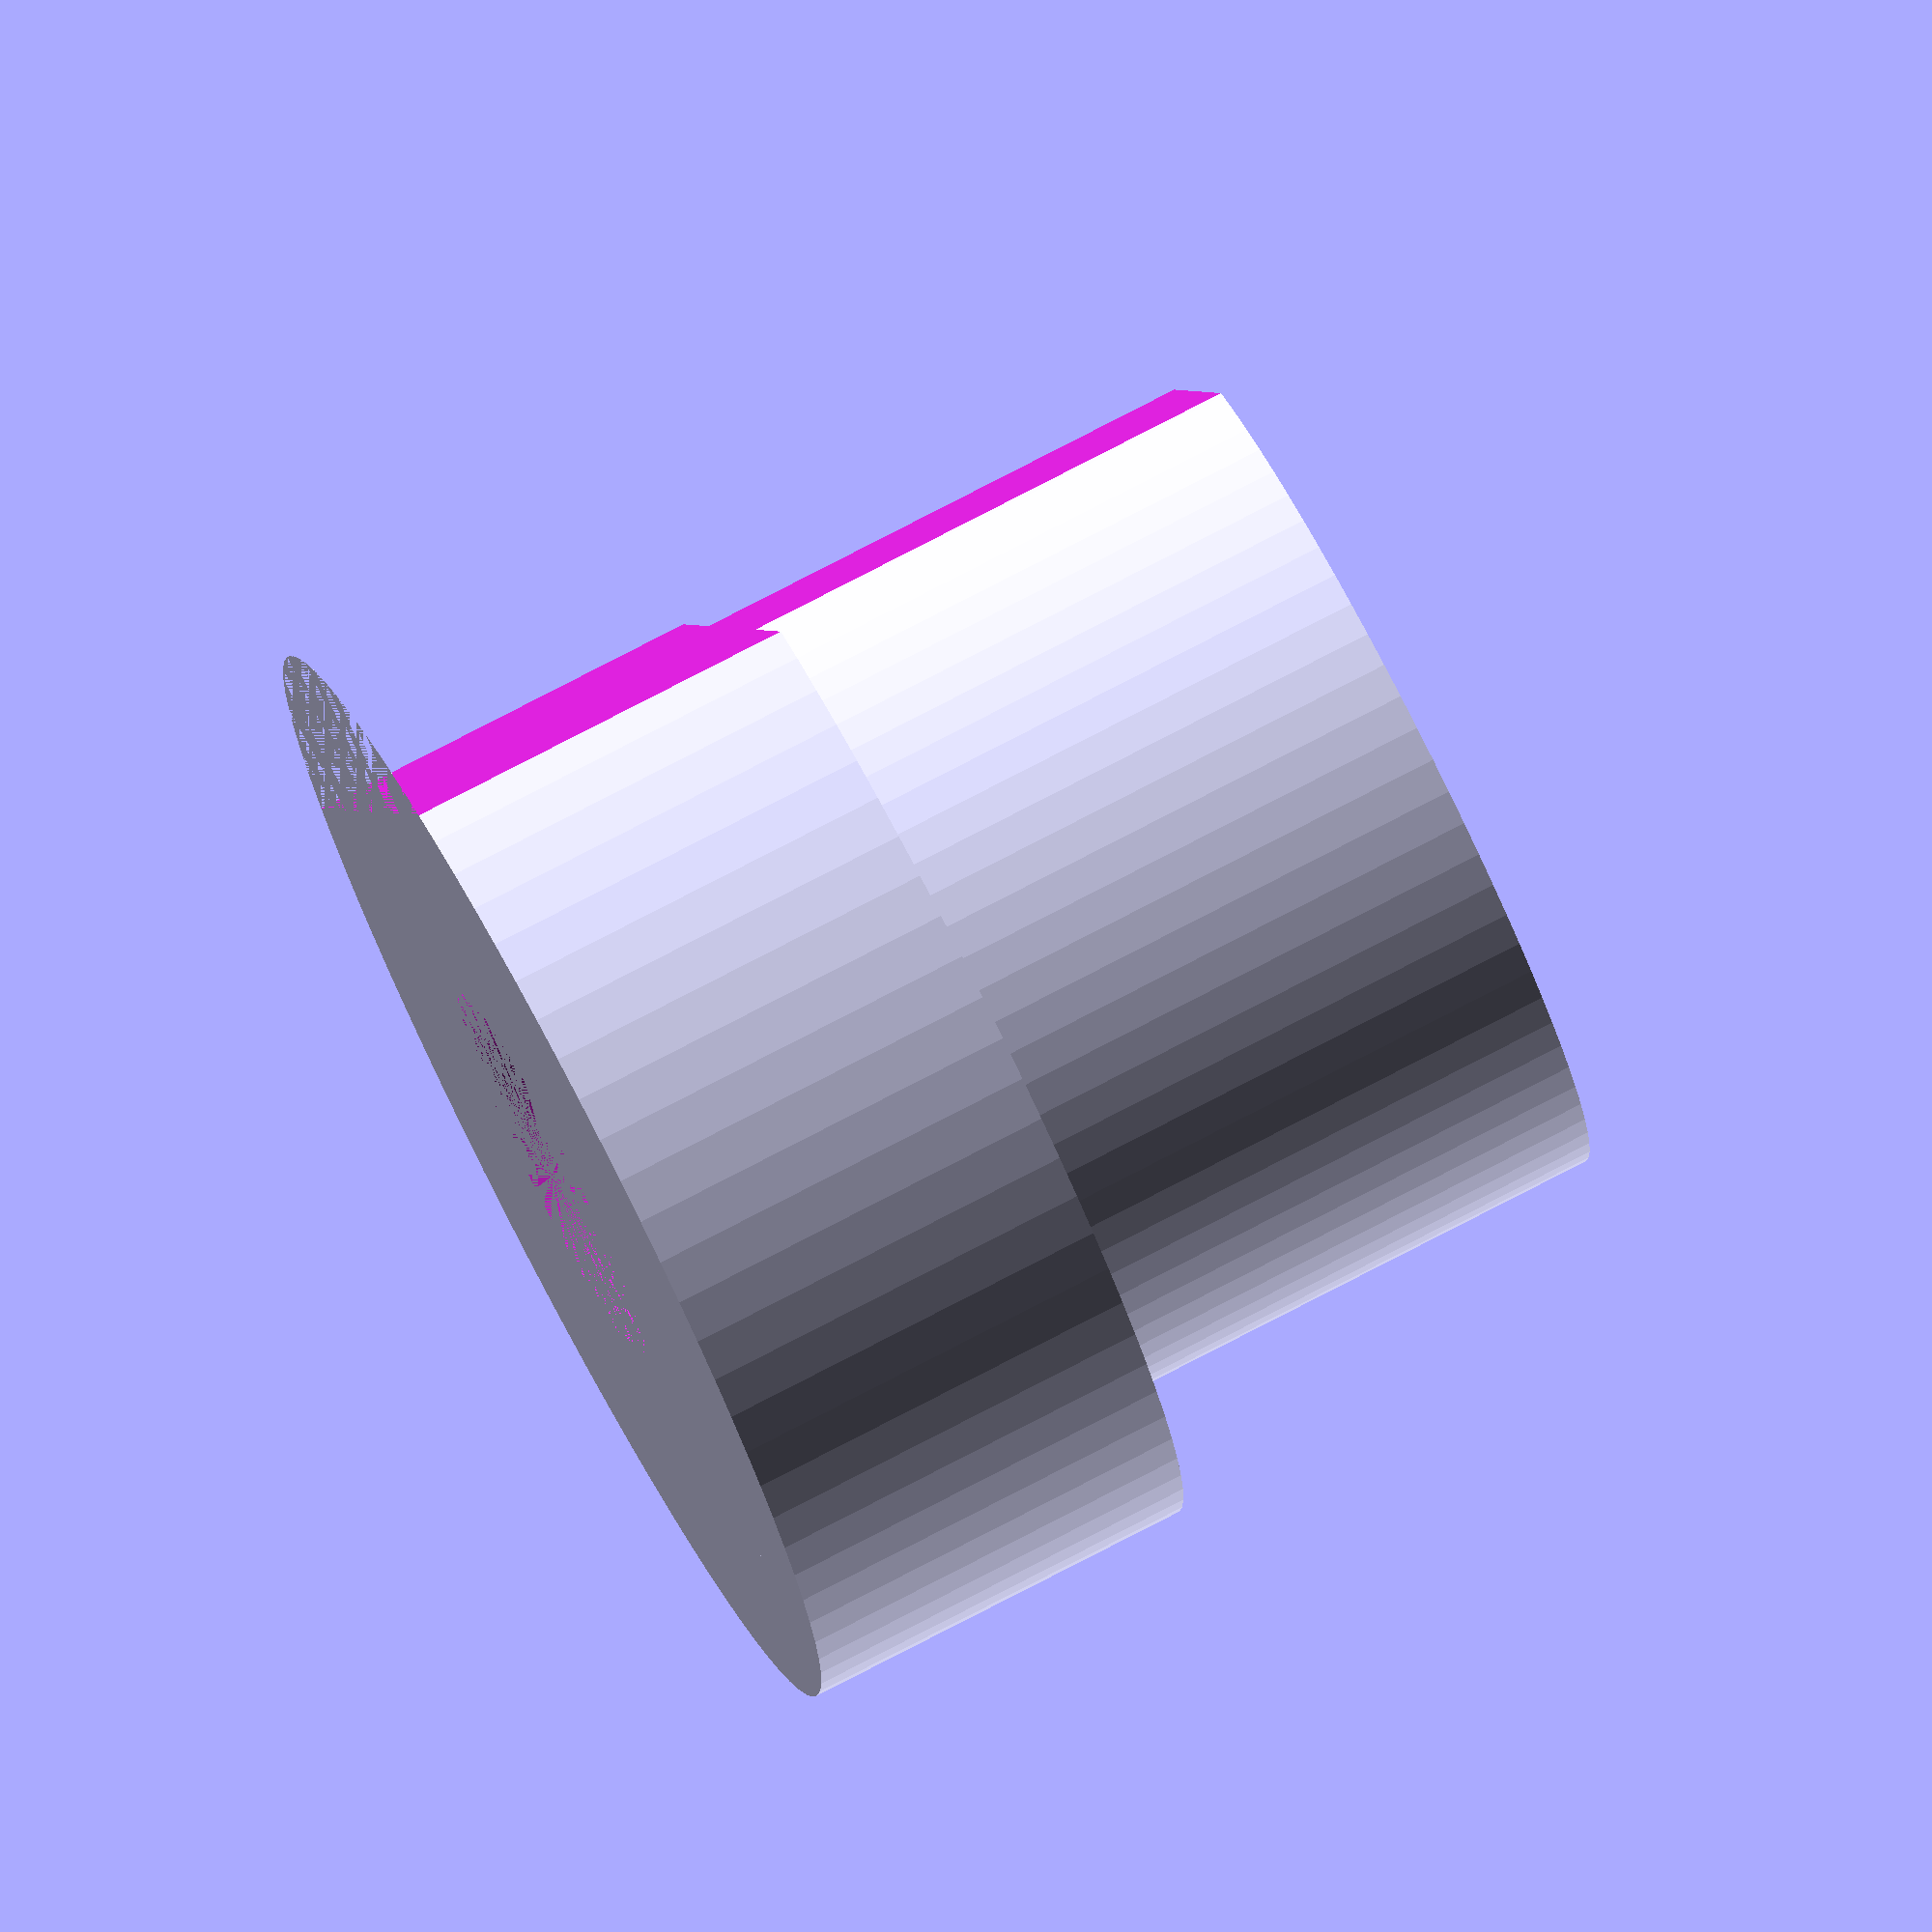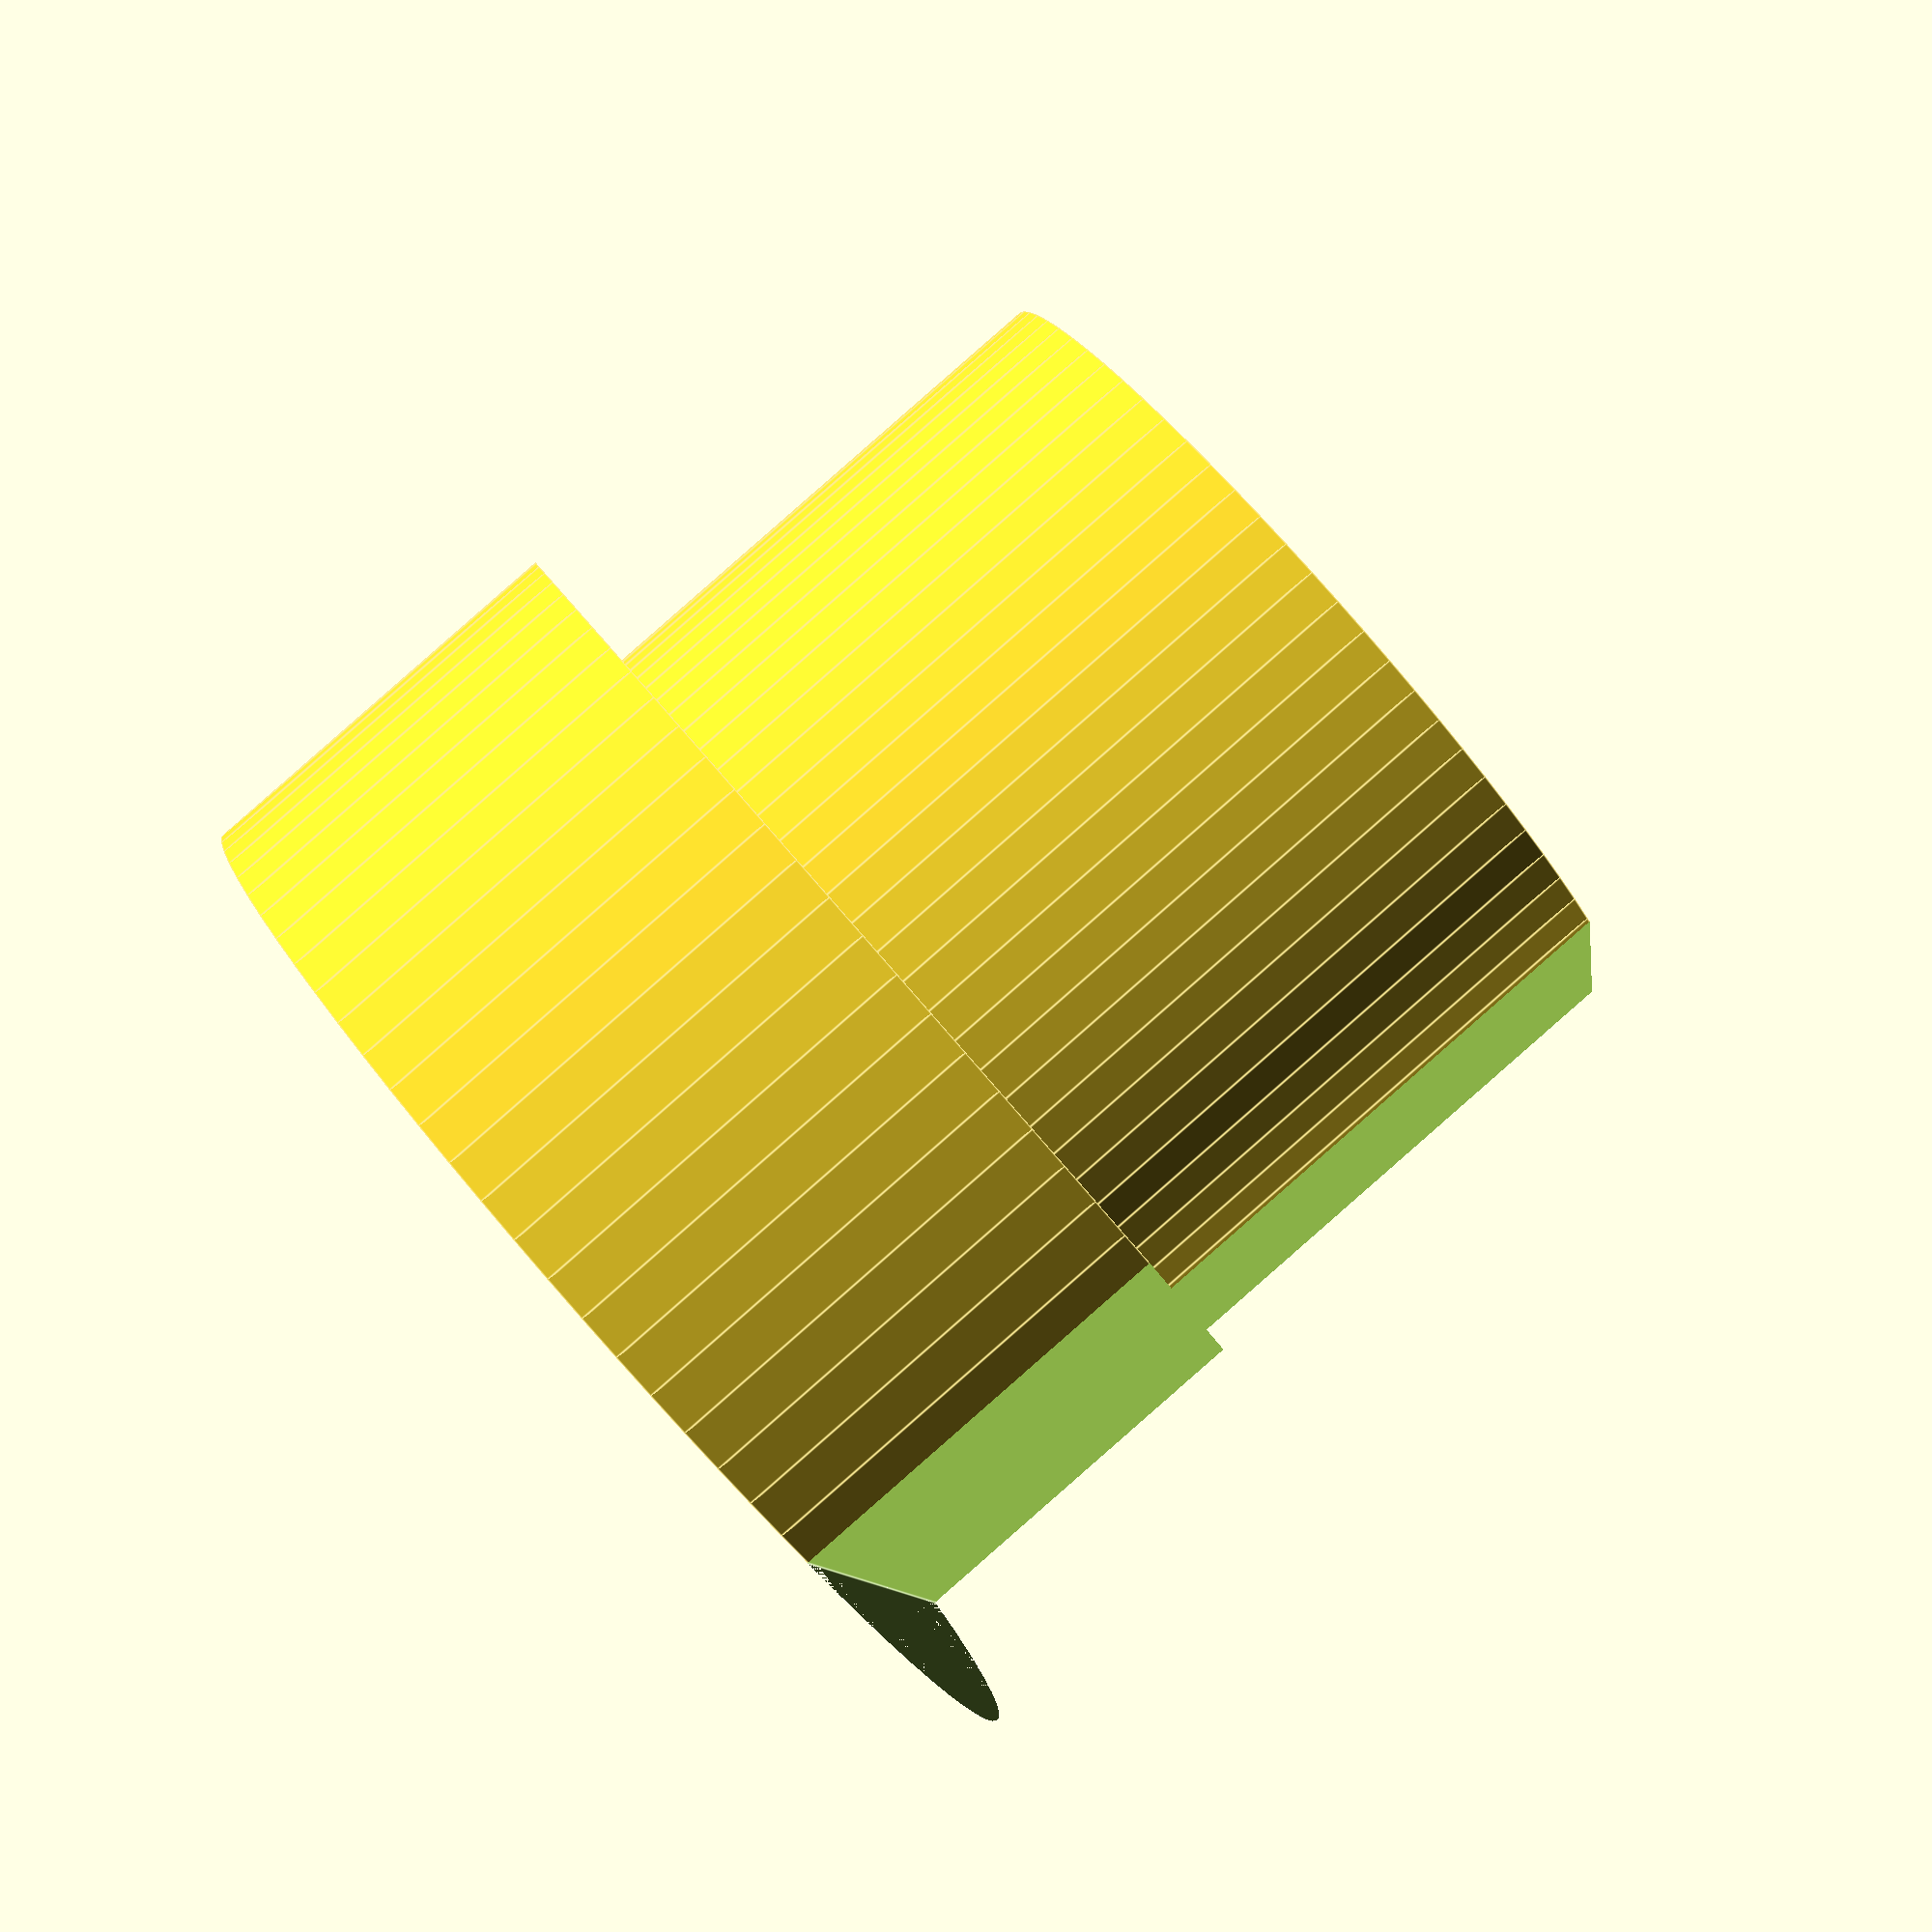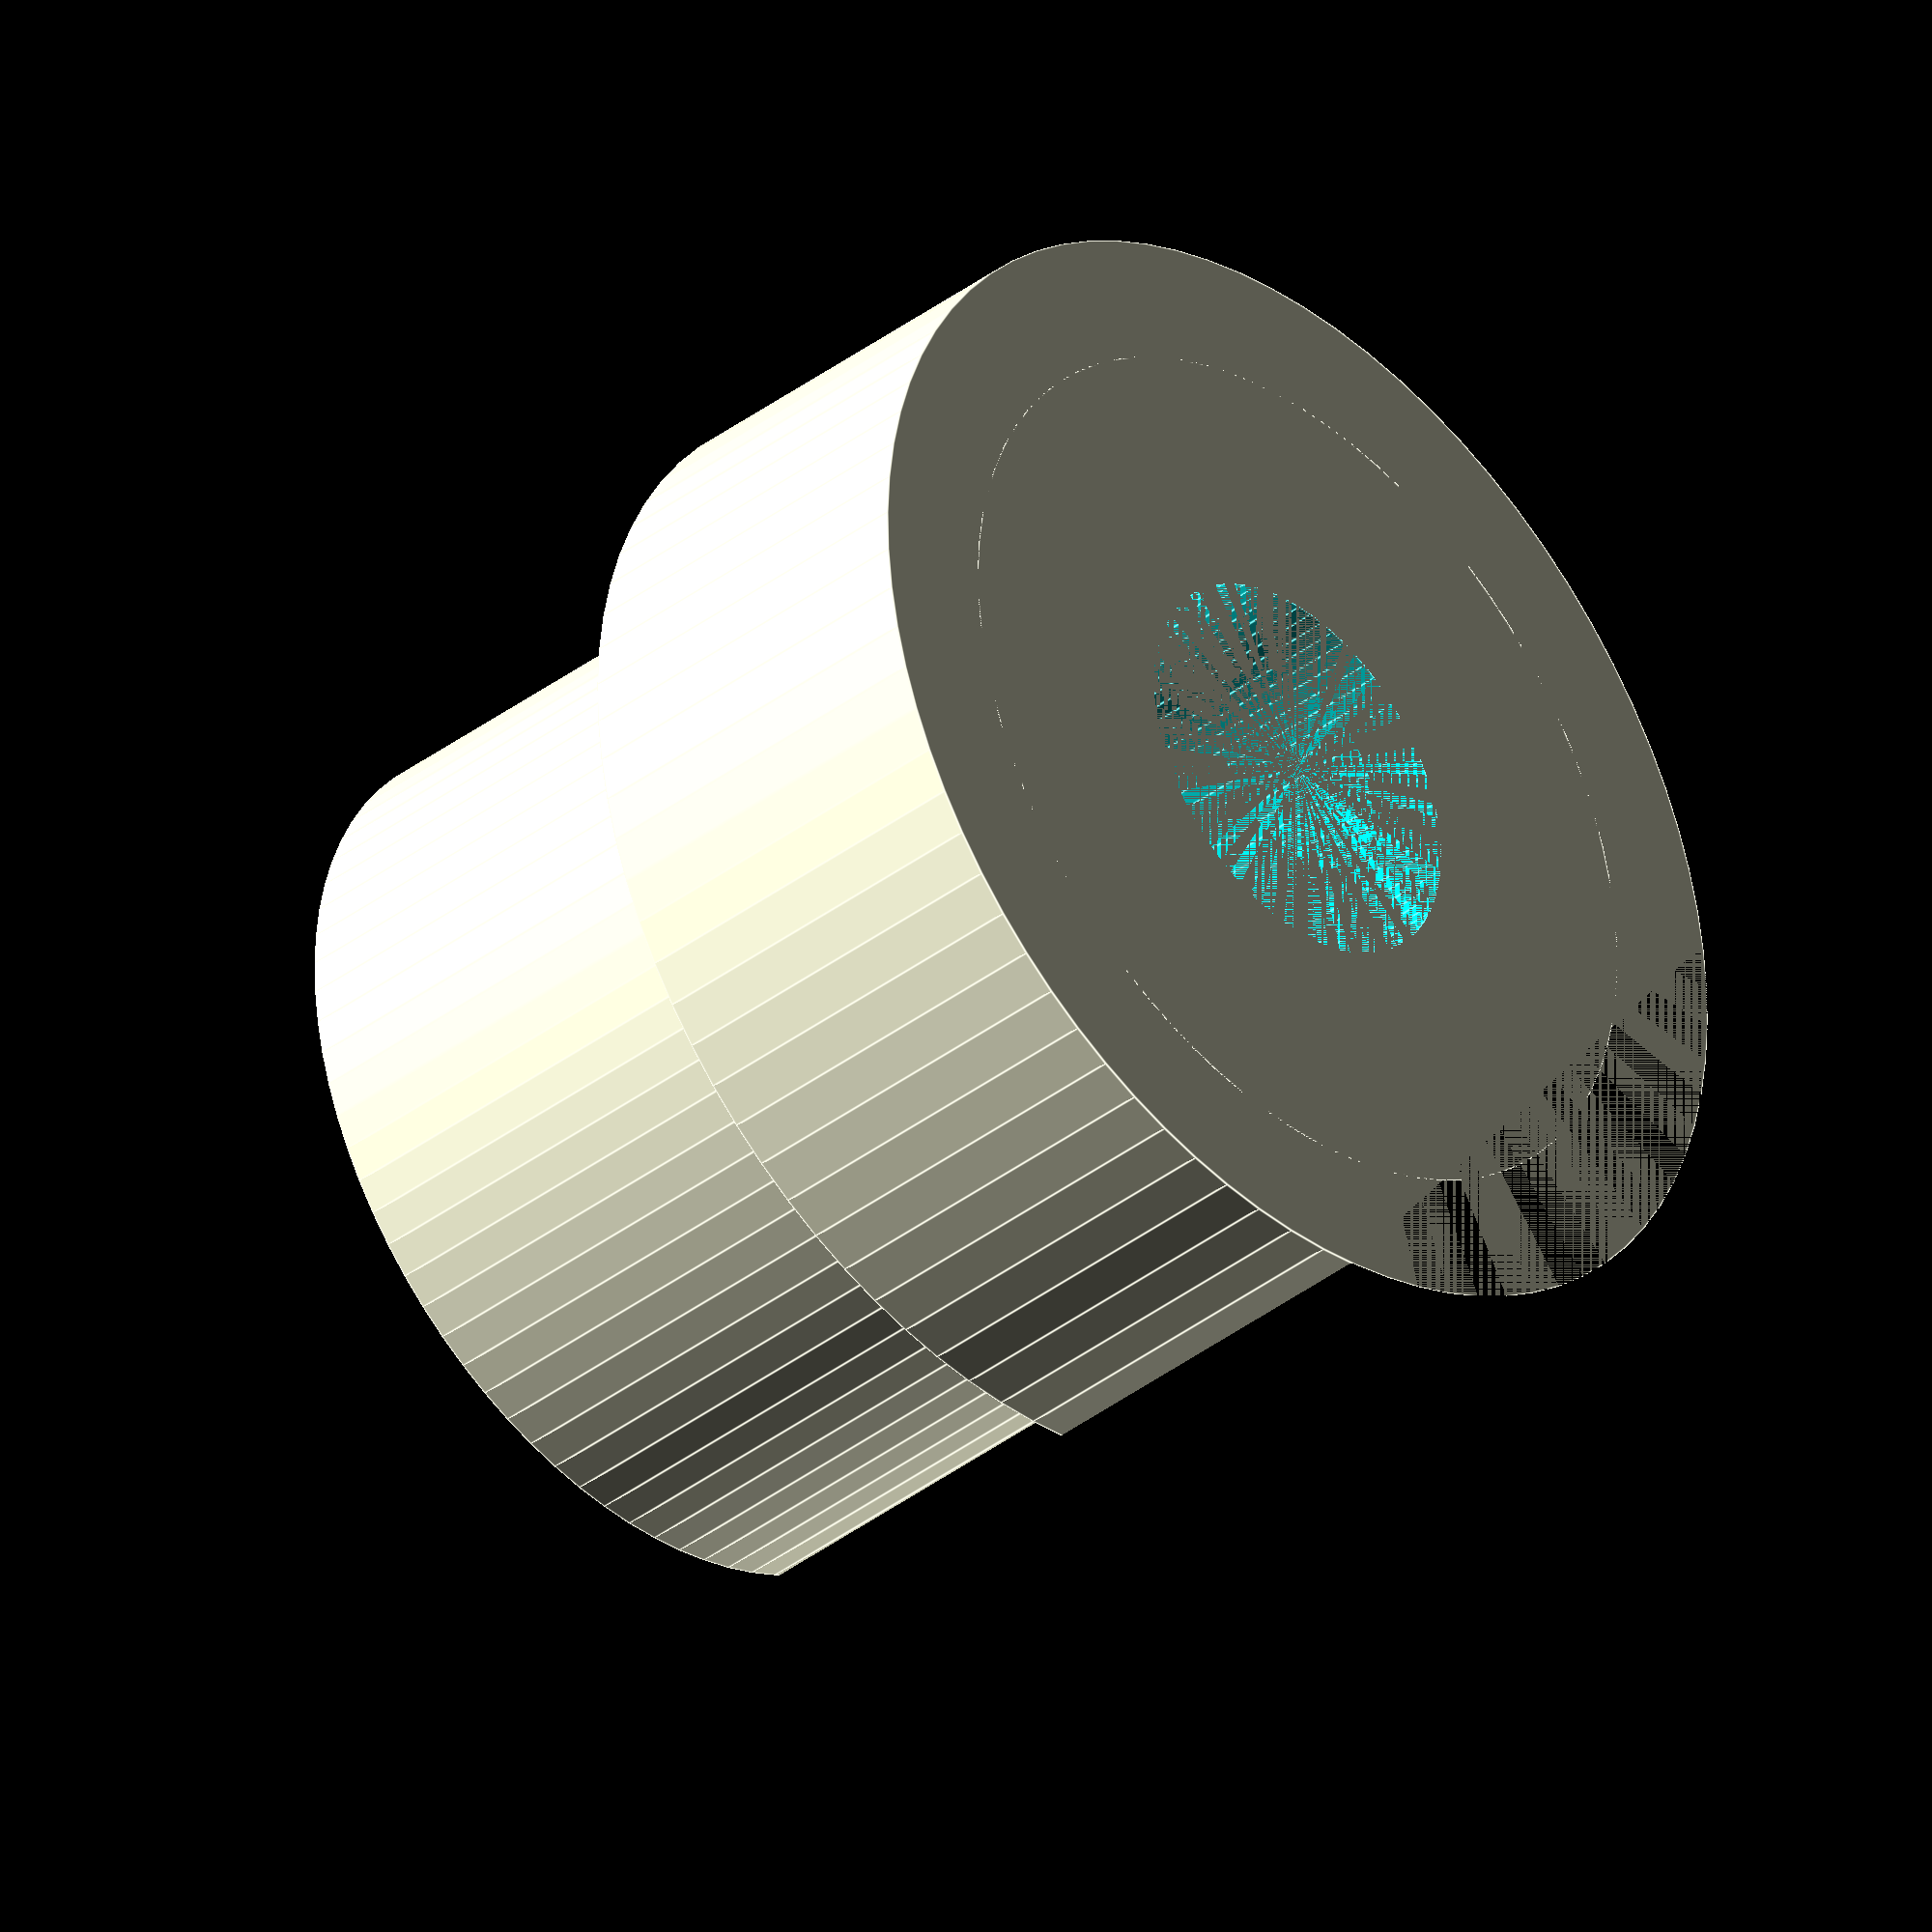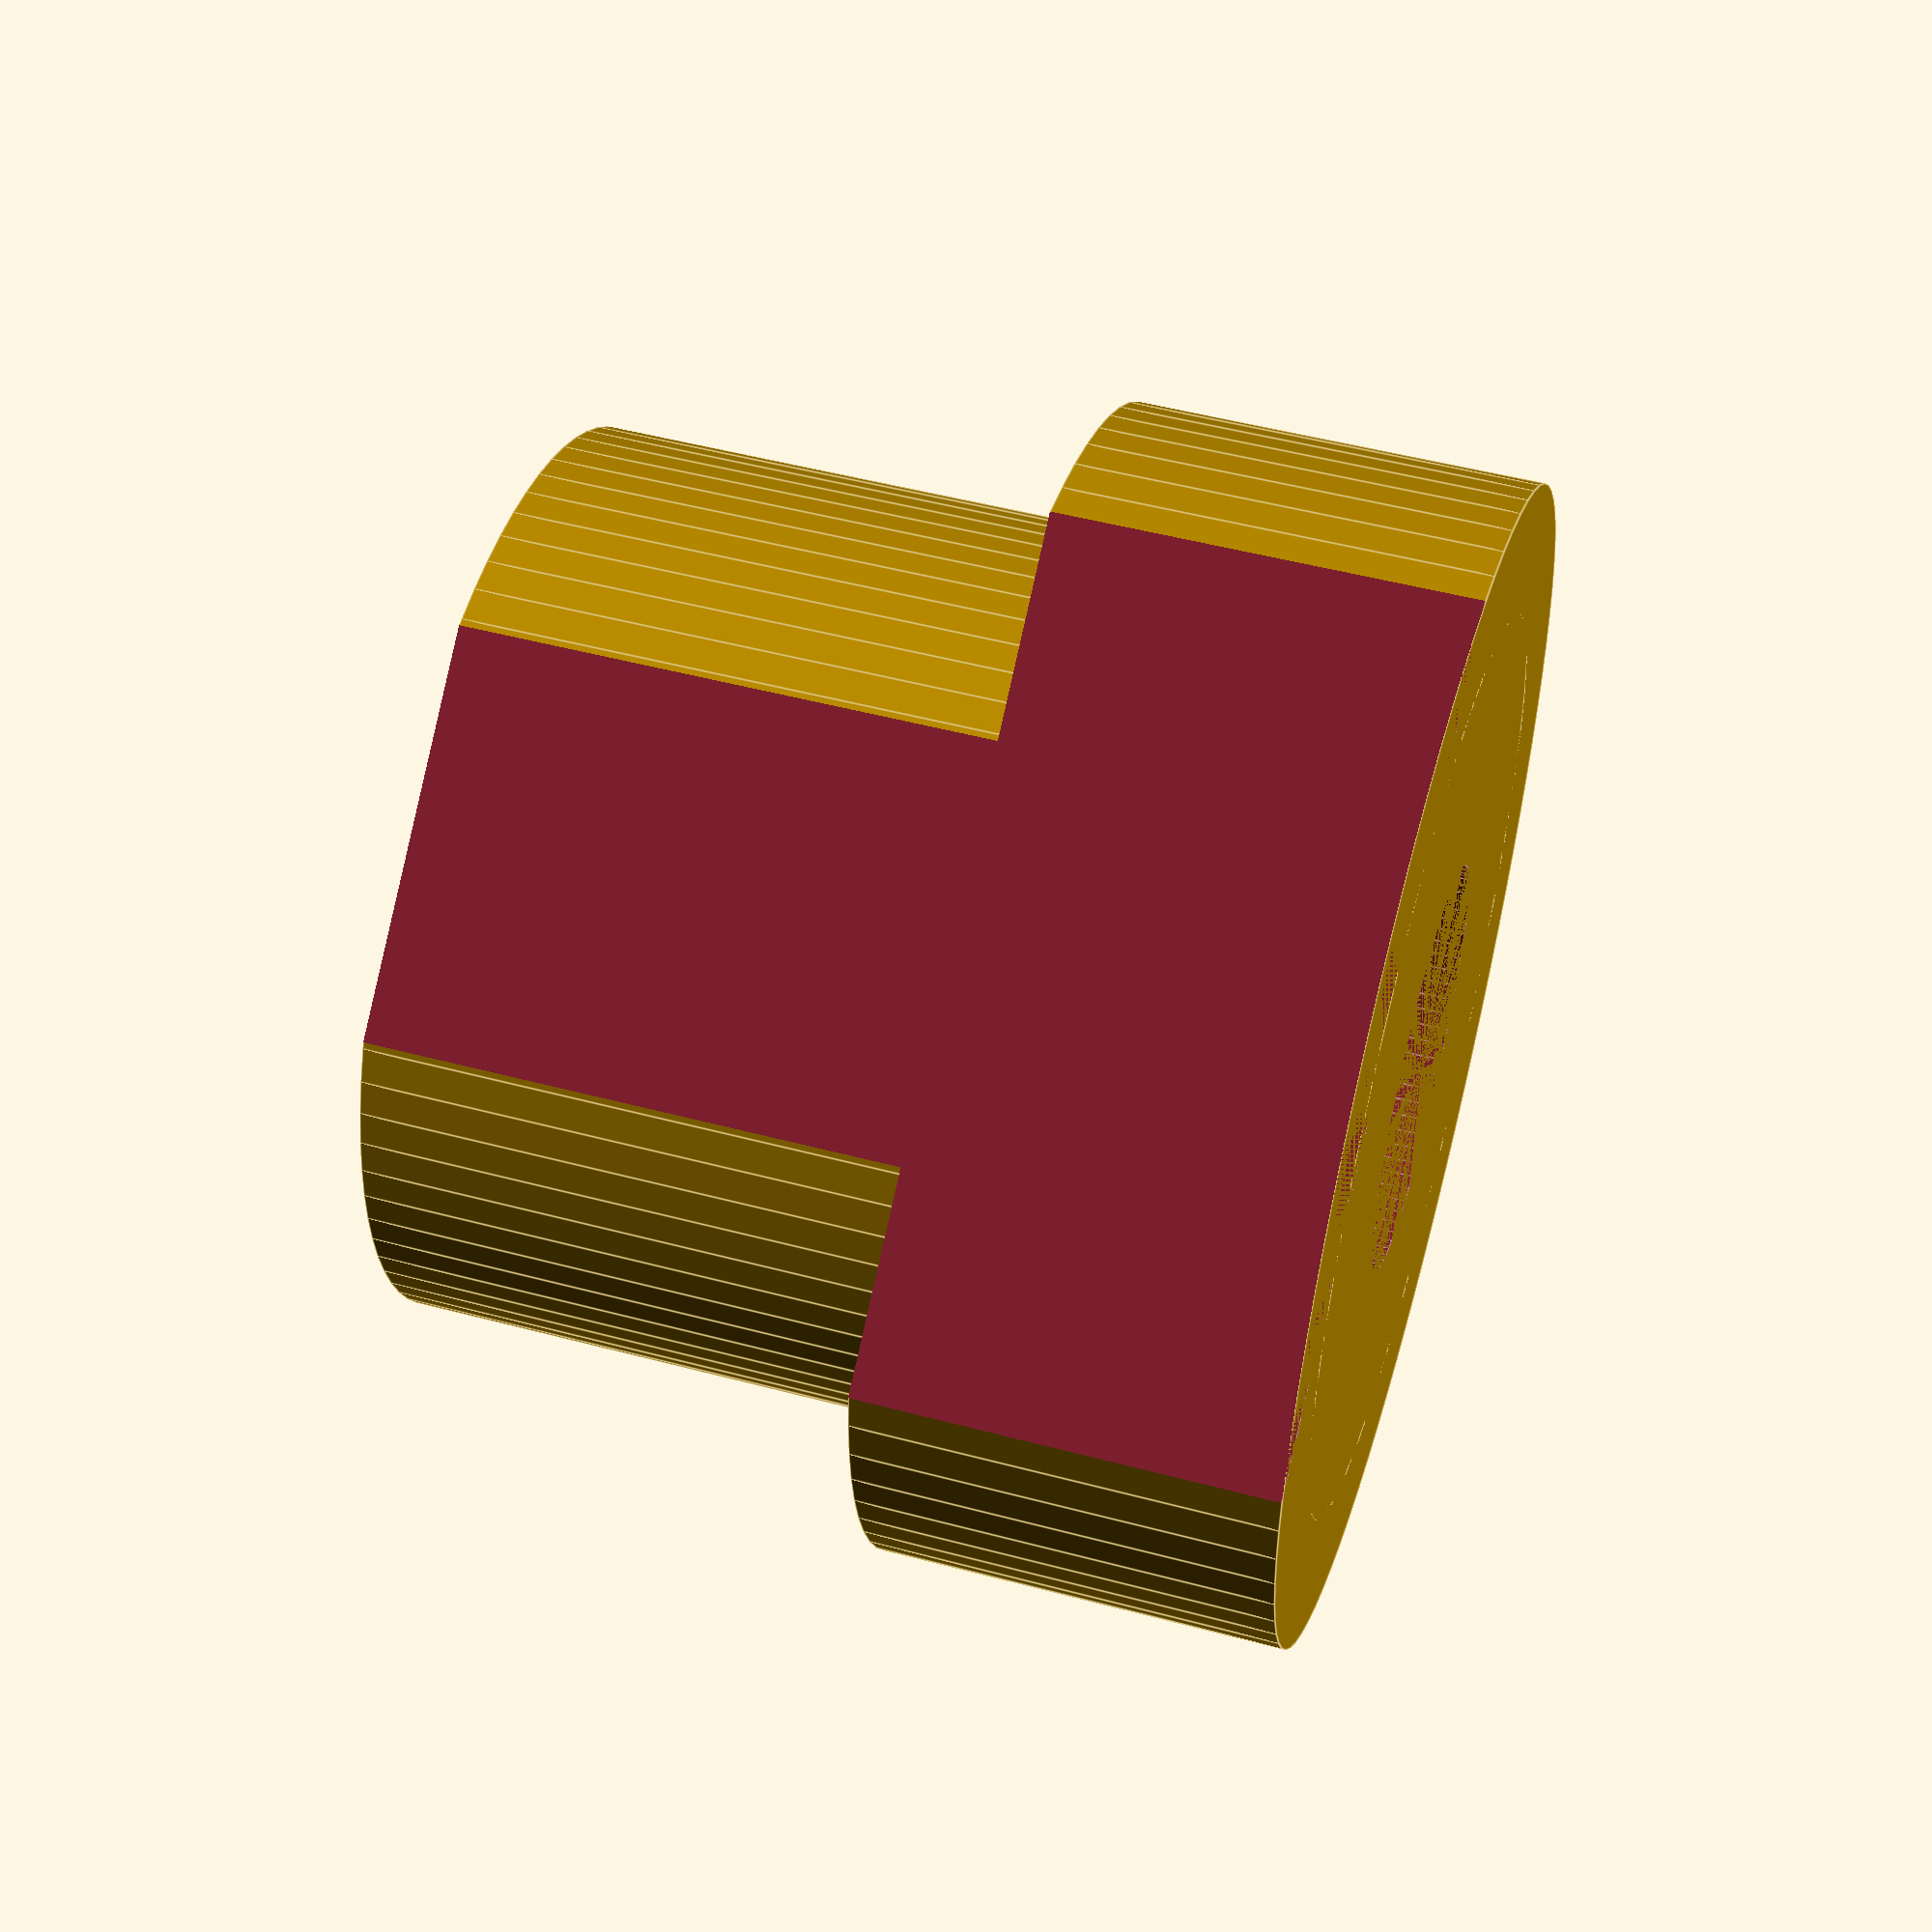
<openscad>
// Varies; size of bolt hole in top.
// D_BASE = 3.9; // standard bolt
//D_BASE = 1.8; // the little pins
D_BASE = 4.2; // bad cub

// Varies; height of base ring.
//H_RIM = 4.0; //4.5 too hig; // 3.5;
H_RIM = 3.5;

// Varies; height of entire thing
//H = 6.5; // with raised header
H = 8.0; // with flat top

SQUARE_OFF = true;

D_PLATE = 7.8;
D_TACTILE = 3.5;
H_TACTILE = 3.0;
D_PIN = 1.9;  
H_BASE = 2.4;

D_RIM = 10.0;

$fn = 80;

difference() 
{
    union() {
        cylinder(h=H, d=D_PLATE);
        cylinder(h=H_RIM, d=D_RIM);
    }
    // top part
    translate([0, 0, H - H_BASE]) 
        cylinder(h=H_BASE, d=D_BASE);

    // pin
    cylinder(h=H, d=D_PIN);

    // switch
    cylinder(h=H_TACTILE, d=D_TACTILE);
    H_CONE = (D_TACTILE - D_PIN)/2;
    translate([0, 0, H_TACTILE]) 
        cylinder(h=H_CONE, d1=D_TACTILE, d2=D_PIN);

    if (SQUARE_OFF) {
        translate([-10, 3.5, 0]) cube(size=[20, 20, 20]);
    }
}
</openscad>
<views>
elev=282.6 azim=75.3 roll=242.5 proj=o view=wireframe
elev=91.2 azim=101.5 roll=311.2 proj=p view=edges
elev=217.0 azim=53.1 roll=45.3 proj=o view=edges
elev=130.4 azim=218.2 roll=73.6 proj=p view=edges
</views>
